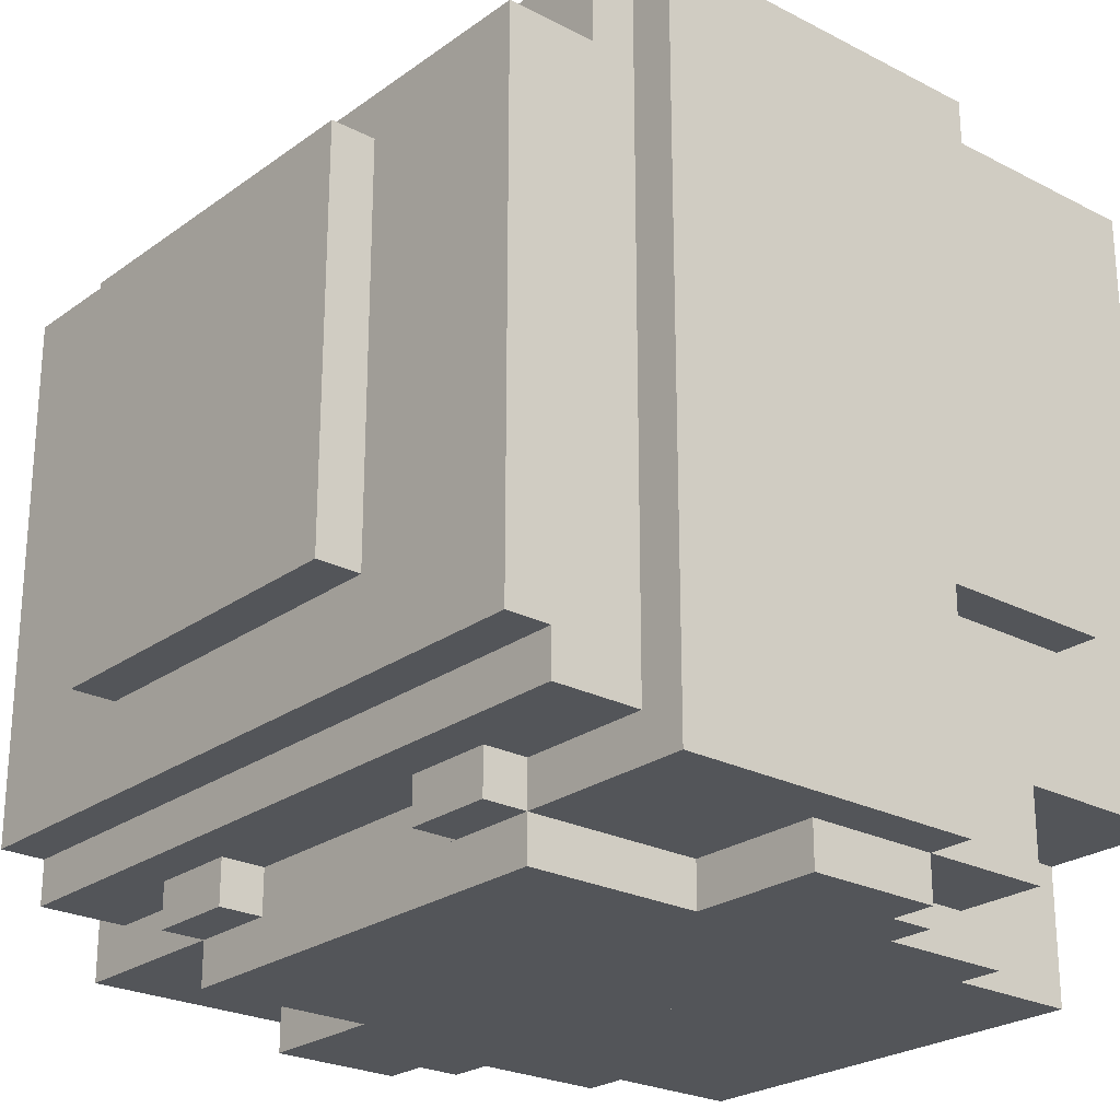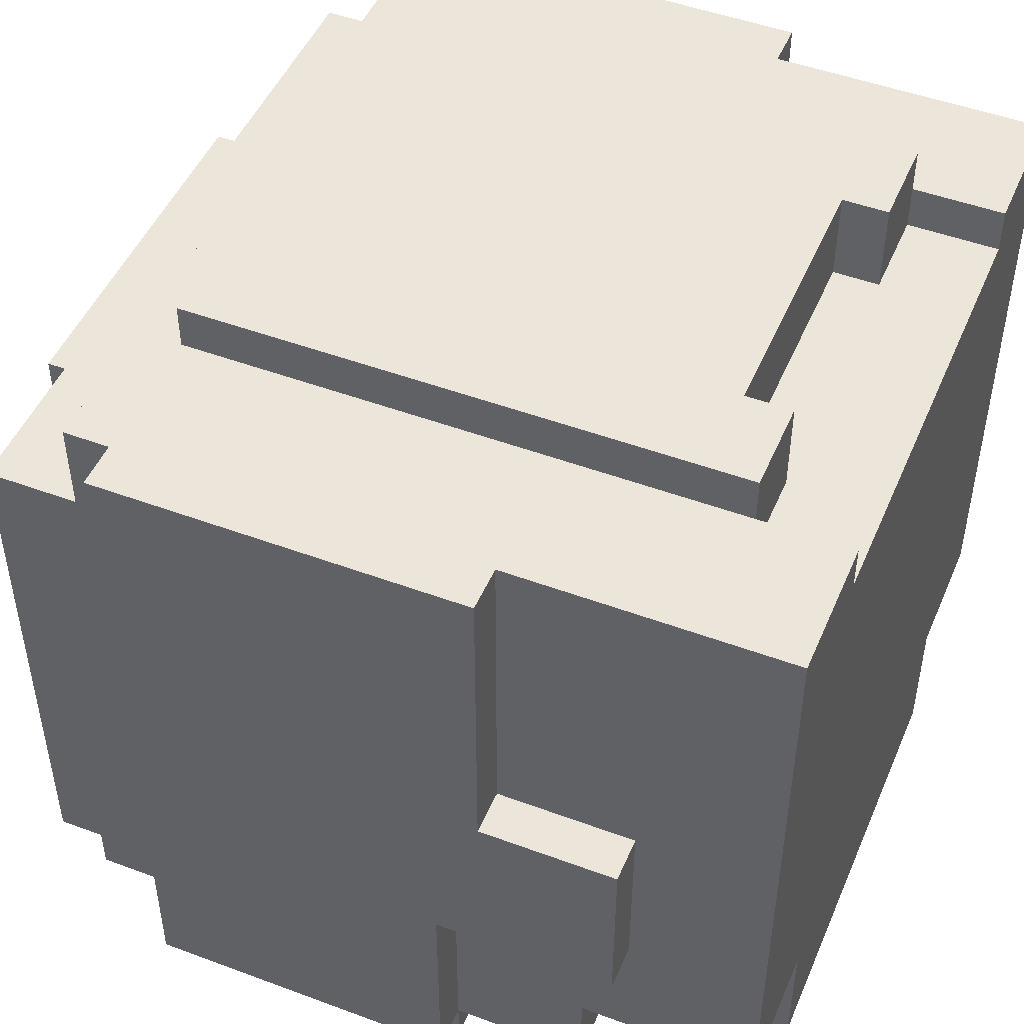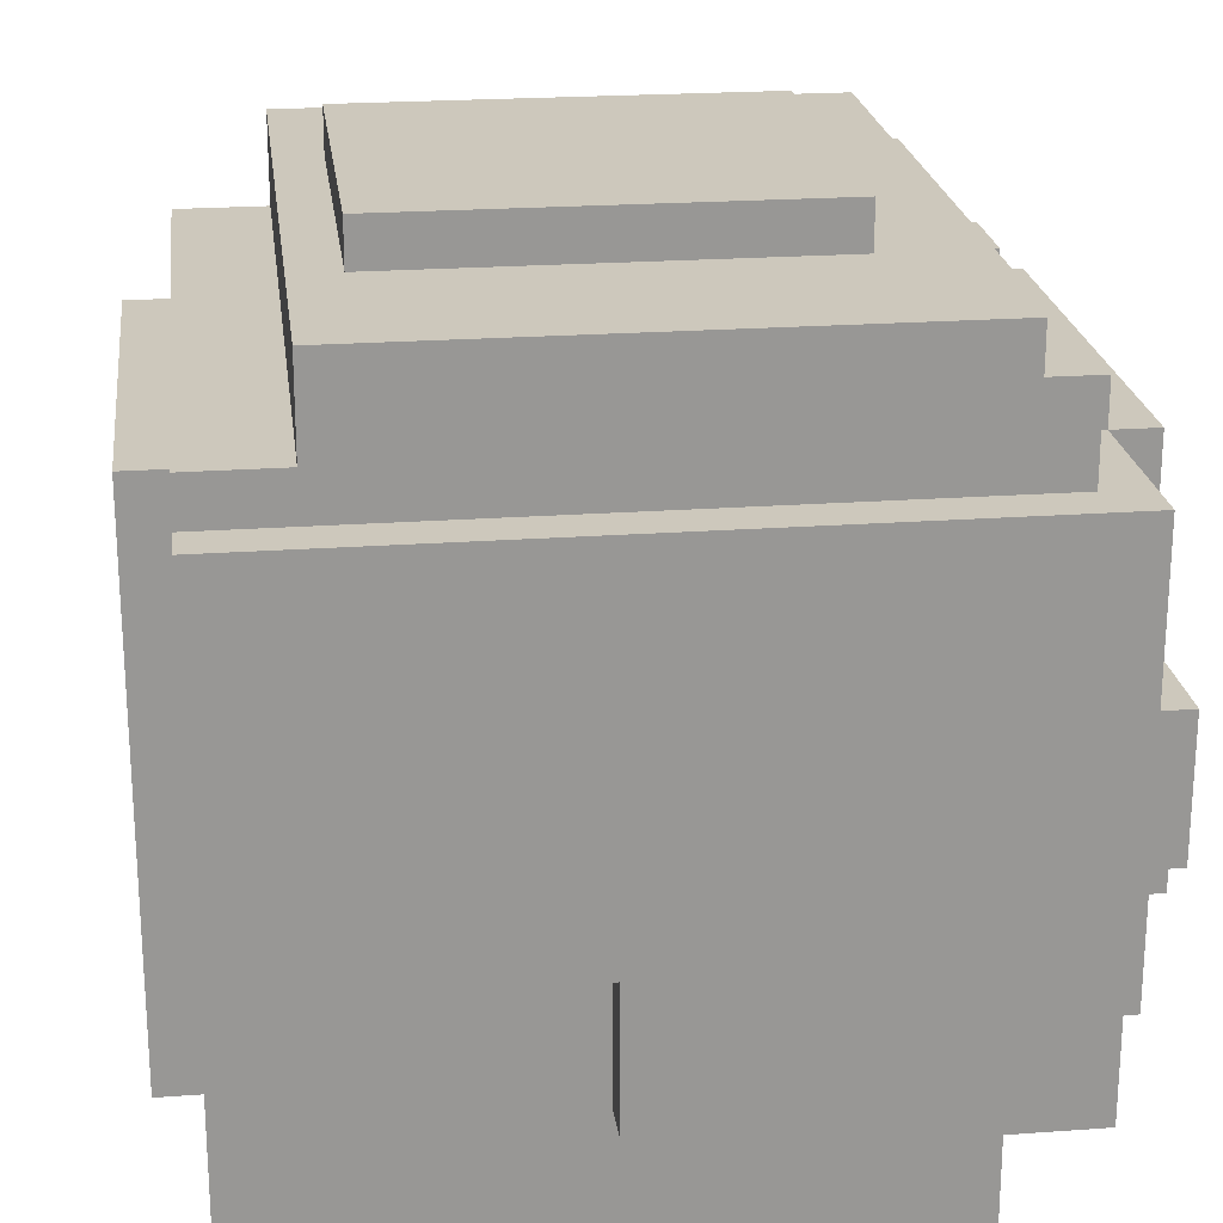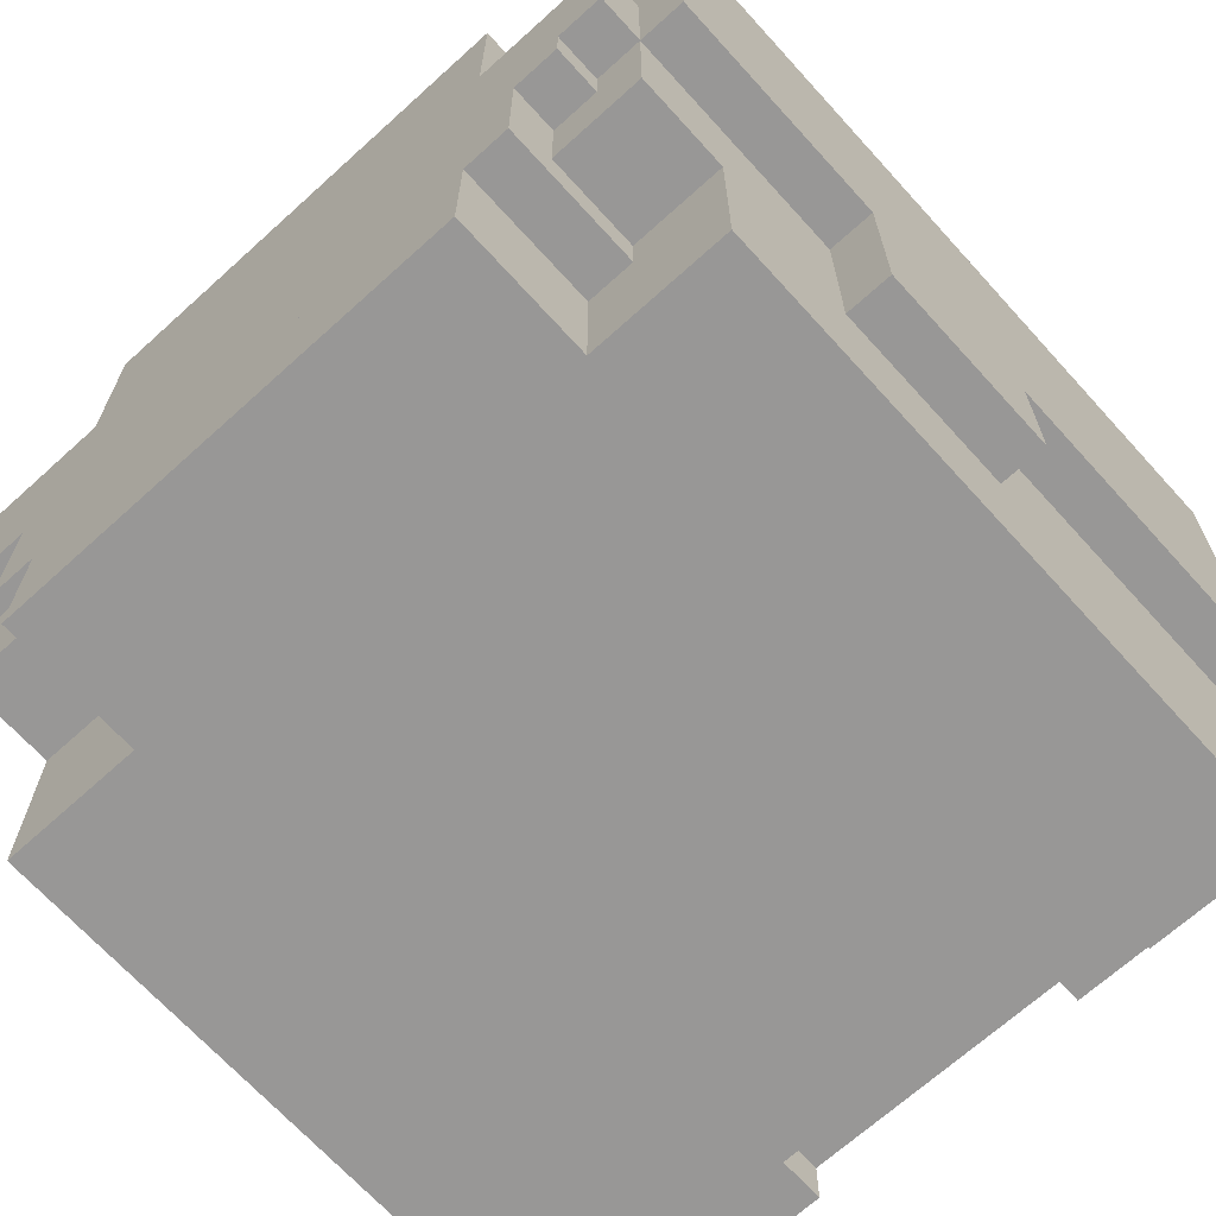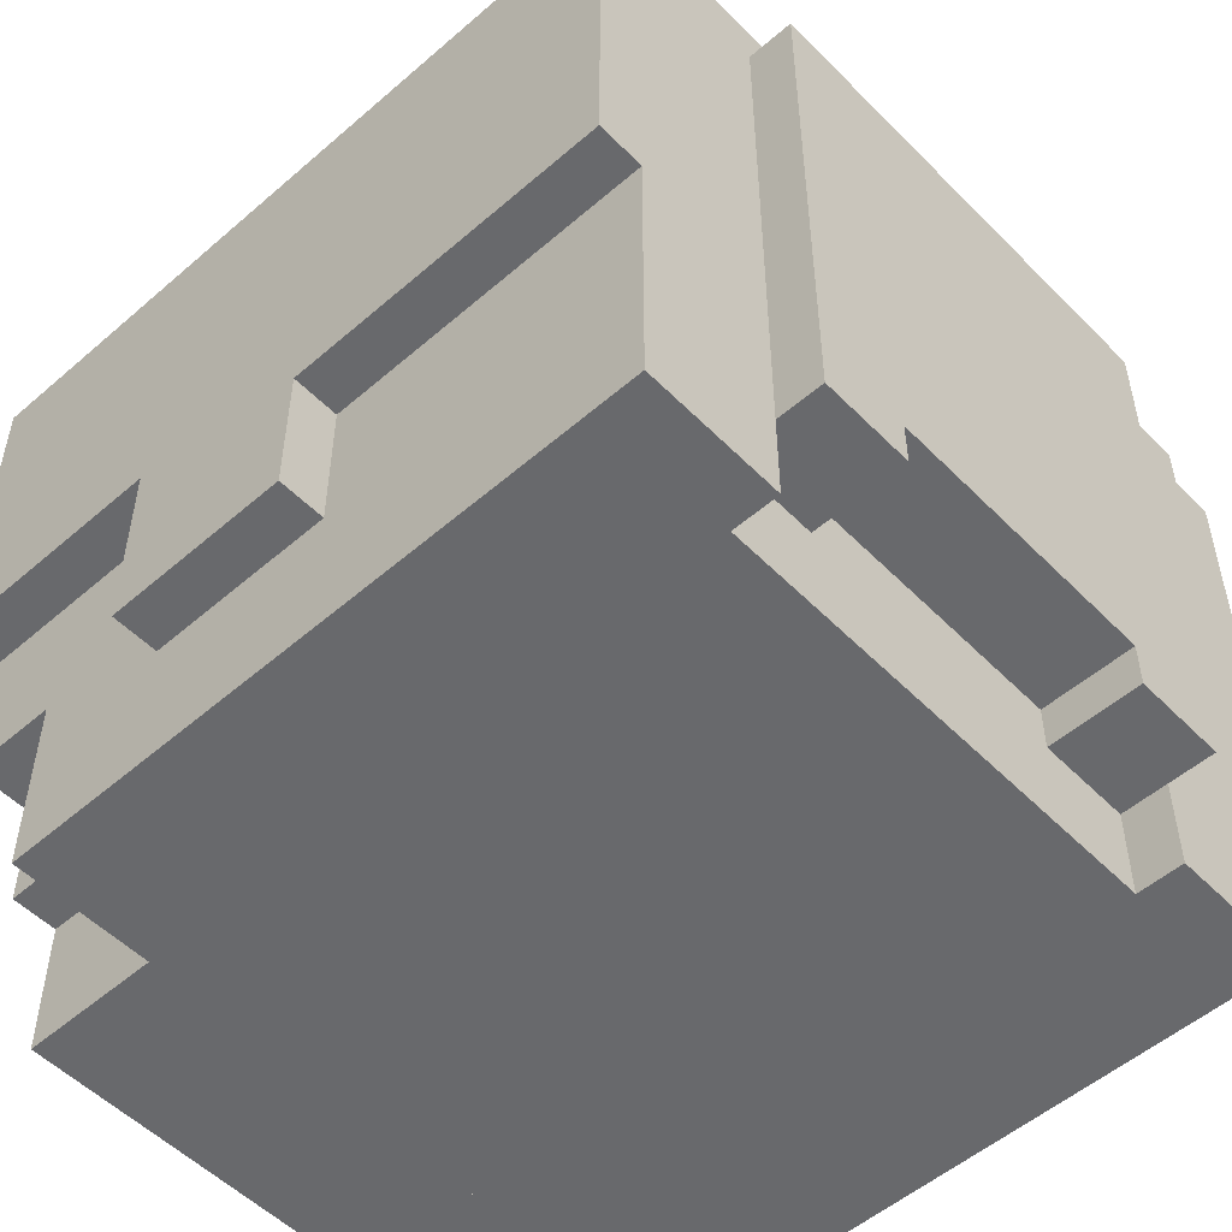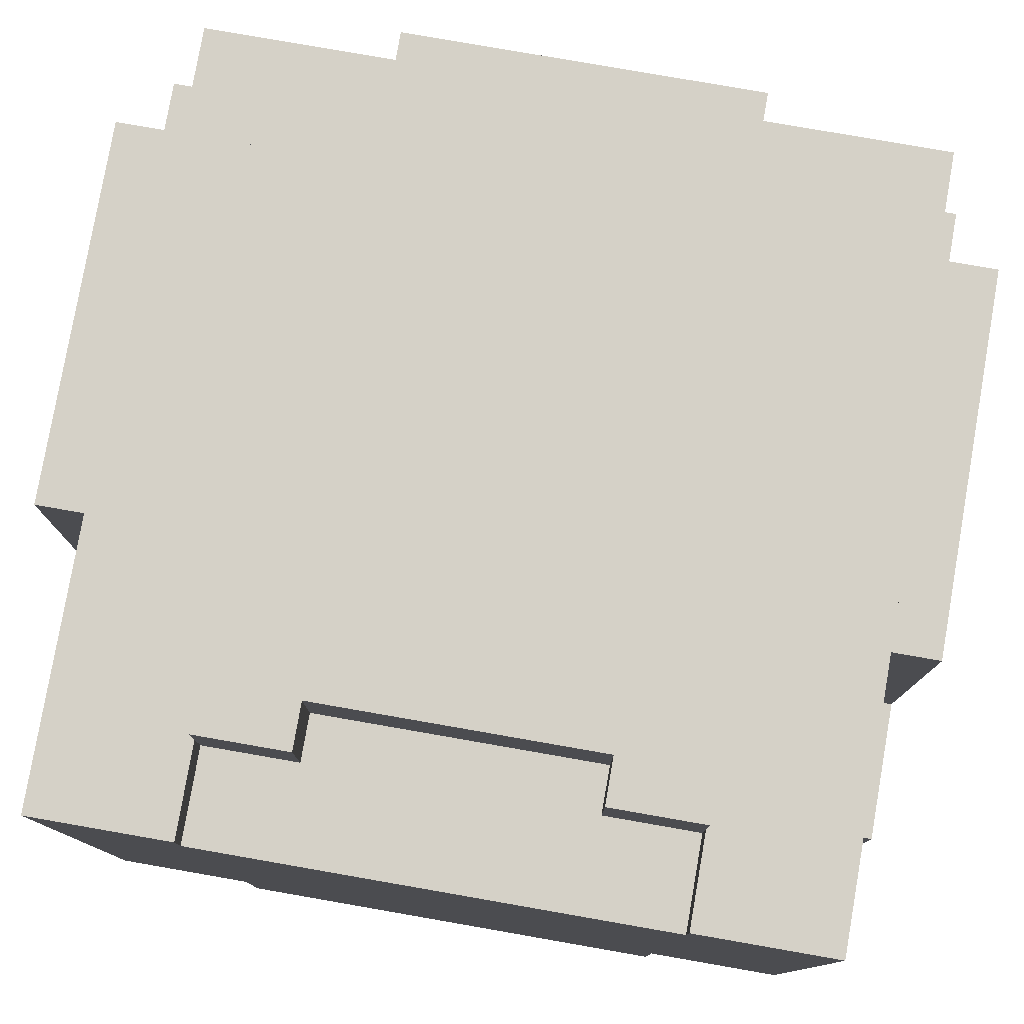
<metadata>
{"format":"obj","ext":"obj","renderer":"f3d","projection":"perspective","resolution":1024,"background":"white","views":[{"elev":-24.4,"azim":49.6,"up":"+Y"},{"elev":48.3,"azim":112.6,"up":"+Y"},{"elev":22.2,"azim":-97.2,"up":"+Z"},{"elev":-68.3,"azim":42.2,"up":"+Z"},{"elev":-52.8,"azim":132.9,"up":"+Z"},{"elev":79.0,"azim":-170.1,"up":"+Y"}]}
</metadata>
<code>
g avatar_steel_man_head_mesh
v -0.1517 -0.2774 1.49
v 0.1587 -0.2774 1.49
v 0.1587 -0.1843 1.49
v -0.1517 -0.1843 1.49
v -0.1517 -0.2774 1.49
v -0.1517 -0.2774 1.583
v 0.1587 -0.2774 1.583
v 0.1587 -0.2774 1.49
v 0.1587 -0.2774 1.49
v 0.1587 -0.2774 1.583
v 0.1587 -0.1843 1.583
v 0.1587 -0.1843 1.49
v -0.1517 -0.1843 1.49
v -0.1517 -0.1843 1.583
v -0.1517 -0.2774 1.583
v -0.1517 -0.2774 1.49
v -0.1827 -0.2774 1.583
v -0.1827 -0.2774 1.676
v 0.1897 -0.2774 1.676
v 0.1897 -0.2774 1.583
v 0.1897 -0.2774 1.583
v 0.1897 -0.2774 1.676
v 0.1897 -0.1843 1.676
v 0.1897 -0.1843 1.583
v -0.1827 -0.1843 1.583
v -0.1827 -0.1843 1.676
v -0.1827 -0.2774 1.676
v -0.1827 -0.2774 1.583
v -0.2138 -0.2774 1.676
v -0.2138 -0.2774 1.707
v 0.2207 -0.2774 1.707
v 0.2207 -0.2774 1.676
v 0.2207 -0.2774 1.676
v 0.2207 -0.2774 1.707
v 0.2207 -0.1843 1.707
v 0.2207 -0.1843 1.676
v -0.2138 -0.1843 1.676
v -0.2138 -0.1843 1.707
v -0.2138 -0.2774 1.707
v -0.2138 -0.2774 1.676
v -0.2448 -0.2774 1.8
v -0.2448 -0.1843 1.8
v 0.2518 -0.1843 1.8
v 0.2518 -0.2774 1.8
v -0.2448 -0.2774 1.707
v -0.2448 -0.2774 1.8
v 0.2518 -0.2774 1.8
v 0.2518 -0.2774 1.707
v 0.2518 -0.2774 1.707
v 0.2518 -0.2774 1.8
v 0.2518 -0.1843 1.8
v 0.2518 -0.1843 1.707
v -0.2448 -0.1843 1.707
v -0.2448 -0.1843 1.8
v -0.2448 -0.2774 1.8
v -0.2448 -0.2774 1.707
v -0.1827 -0.2774 1.583
v 0.1897 -0.2774 1.583
v 0.1897 -0.1843 1.583
v -0.1827 -0.1843 1.583
v -0.2138 -0.2774 1.676
v 0.2207 -0.2774 1.676
v 0.2207 -0.1843 1.676
v -0.2138 -0.1843 1.676
v -0.2448 -0.2774 1.707
v 0.2518 -0.2774 1.707
v 0.2518 -0.1843 1.707
v -0.2448 -0.1843 1.707
v -0.1517 -0.2774 1.924
v -0.1517 -0.2464 1.924
v 0.1587 -0.2464 1.924
v 0.1587 -0.2774 1.924
v -0.1517 -0.2774 1.924
v 0.1587 -0.2774 1.924
v 0.1587 -0.2774 1.8
v -0.1517 -0.2774 1.8
v 0.1587 -0.2774 1.924
v 0.1587 -0.2464 1.924
v 0.1587 -0.2464 1.8
v 0.1587 -0.2774 1.8
v -0.1517 -0.2464 1.924
v -0.1517 -0.2774 1.924
v -0.1517 -0.2774 1.8
v -0.1517 -0.2464 1.8
v 0.09659 -0.2464 1.955
v 0.09659 -0.2154 1.955
v 0.1587 -0.2154 1.955
v 0.1587 -0.2464 1.955
v 0.09659 -0.2464 1.955
v 0.1587 -0.2464 1.955
v 0.1587 -0.2464 1.924
v 0.09659 -0.2464 1.924
v 0.1587 -0.2464 1.955
v 0.1587 -0.2154 1.955
v 0.1587 -0.2154 1.924
v 0.1587 -0.2464 1.924
v 0.09659 -0.2154 1.955
v 0.09659 -0.2464 1.955
v 0.09659 -0.2464 1.924
v 0.09659 -0.2154 1.924
v -0.1517 -0.2464 1.955
v -0.1517 -0.2154 1.955
v -0.08962 -0.2154 1.955
v -0.08962 -0.2464 1.955
v -0.1517 -0.2464 1.955
v -0.08962 -0.2464 1.955
v -0.08962 -0.2464 1.924
v -0.1517 -0.2464 1.924
v -0.08962 -0.2464 1.955
v -0.08962 -0.2154 1.955
v -0.08962 -0.2154 1.924
v -0.08962 -0.2464 1.924
v -0.1517 -0.2154 1.955
v -0.1517 -0.2464 1.955
v -0.1517 -0.2464 1.924
v -0.1517 -0.2154 1.924
v -0.2758 -0.09121 1.583
v 0.2828 -0.09121 1.583
v 0.2828 0.03293 1.583
v -0.2758 0.03293 1.583
v 0.2828 0.03293 1.583
v 0.2828 0.03293 1.676
v -0.2758 0.03293 1.676
v -0.2758 0.03293 1.583
v -0.2448 -0.2464 1.614
v 0.2518 -0.2464 1.614
v 0.2518 -0.1843 1.614
v -0.2448 -0.1843 1.614
v -0.2448 -0.2464 1.614
v -0.2448 -0.2464 1.707
v 0.2518 -0.2464 1.707
v 0.2518 -0.2464 1.614
v -0.2758 -0.2464 1.707
v 0.2828 -0.2464 1.707
v 0.2828 -0.09121 1.707
v -0.2758 -0.09121 1.707
v -0.2758 -0.2464 1.707
v -0.2758 -0.2464 1.924
v 0.2828 -0.2464 1.924
v 0.2828 -0.2464 1.707
v 0.2828 0.03293 1.676
v 0.2828 0.2502 1.676
v -0.2758 0.2502 1.676
v -0.2758 0.03293 1.676
v -0.2758 -0.09121 1.707
v 0.2828 -0.09121 1.707
v 0.2828 -0.09121 1.583
v -0.2758 -0.09121 1.583
v -0.2758 -0.2464 1.924
v -0.2758 0.2502 1.924
v 0.2828 0.2502 1.924
v 0.2828 -0.2464 1.924
v 0.2518 -0.2464 1.707
v 0.2518 -0.1843 1.707
v 0.2518 -0.1843 1.614
v 0.2518 -0.2464 1.614
v -0.2448 -0.2464 1.707
v -0.2448 -0.2464 1.614
v -0.2448 -0.1843 1.614
v -0.2448 -0.1843 1.707
v 0.2828 0.2502 1.924
v 0.2518 0.2502 1.924
v 0.2518 0.2502 1.676
v 0.2828 0.2502 1.676
v -0.2448 0.2502 1.924
v -0.2758 0.2502 1.924
v -0.2758 0.2502 1.676
v -0.2448 0.2502 1.676
v 0.2828 0.2502 1.924
v 0.2828 0.2502 1.676
v 0.2828 0.03293 1.676
v 0.2828 -0.09121 1.707
v 0.2828 -0.2464 1.924
v 0.2828 -0.2464 1.707
v 0.2828 -0.09121 1.583
v 0.2828 0.03293 1.583
v -0.2758 0.2502 1.924
v -0.2758 0.03293 1.676
v -0.2758 0.2502 1.676
v -0.2758 -0.09121 1.707
v -0.2758 -0.2464 1.924
v -0.2758 -0.2464 1.707
v -0.2758 -0.09121 1.583
v -0.2758 0.03293 1.583
v 0.1587 0.2502 1.49
v 0.1587 0.2191 1.49
v 0.2518 0.2502 1.49
v 0.2518 -0.1843 1.49
v -0.2448 -0.1843 1.49
v -0.1517 0.2191 1.49
v -0.2448 0.2502 1.49
v -0.1517 0.2502 1.49
v -0.1517 0.2502 1.676
v -0.2448 0.2502 1.49
v -0.1517 0.2502 1.49
v -0.2448 0.2502 1.955
v 0.2518 0.2502 1.955
v 0.1587 0.2502 1.676
v 0.2518 0.2502 1.49
v 0.1587 0.2502 1.49
v 0.1587 0.2502 1.49
v 0.1587 0.2502 1.676
v 0.1587 0.2191 1.676
v 0.1587 0.2191 1.49
v -0.1517 0.2191 1.676
v -0.1517 0.2502 1.676
v -0.1517 0.2502 1.49
v -0.1517 0.2191 1.49
v 0.1587 0.2191 1.676
v -0.1517 0.2191 1.676
v -0.1517 0.2191 1.49
v 0.1587 0.2191 1.49
v -0.2448 -0.2154 1.986
v -0.2448 -0.1843 1.986
v 0.2518 -0.1843 1.986
v 0.2518 -0.2154 1.986
v -0.2448 -0.2154 1.986
v 0.2518 -0.2154 1.986
v 0.2518 -0.2154 1.924
v -0.2448 -0.2154 1.924
v -0.2448 -0.1843 2.017
v -0.2448 0.1881 2.017
v 0.2518 0.1881 2.017
v 0.2518 -0.1843 2.017
v 0.2518 0.1881 2.017
v -0.2448 0.1881 2.017
v -0.2448 0.1881 1.955
v 0.2518 0.1881 1.955
v 0.2518 0.1881 1.955
v -0.2448 0.1881 1.955
v -0.2448 0.2502 1.955
v 0.2518 0.2502 1.955
v -0.2448 -0.1843 1.986
v -0.2448 -0.1843 2.017
v 0.2518 -0.1843 2.017
v 0.2518 -0.1843 1.986
v -0.2448 -0.1843 1.924
v 0.2518 -0.1843 1.924
v 0.2518 -0.1843 1.49
v -0.2448 -0.1843 1.49
v 0.2518 0.2502 1.955
v 0.2518 0.2502 1.49
v 0.2518 0.1881 1.955
v 0.2518 -0.1843 1.49
v 0.2518 -0.1843 1.924
v 0.2518 -0.1843 1.986
v 0.2518 0.1881 2.017
v 0.2518 -0.1843 2.017
v 0.2518 -0.2154 1.924
v 0.2518 -0.2154 1.986
v -0.2448 0.2502 1.955
v -0.2448 0.1881 1.955
v -0.2448 0.2502 1.49
v -0.2448 -0.1843 1.49
v -0.2448 -0.1843 1.924
v -0.2448 -0.1843 1.986
v -0.2448 0.1881 2.017
v -0.2448 -0.1843 2.017
v -0.2448 -0.2154 1.924
v -0.2448 -0.2154 1.986
v -0.1207 -0.1222 2.048
v -0.1207 0.1571 2.048
v 0.1276 0.1571 2.048
v 0.1276 -0.1222 2.048
v -0.1207 -0.1222 2.048
v 0.1276 -0.1222 2.048
v 0.1276 -0.1222 2.017
v -0.1207 -0.1222 2.017
v 0.1276 -0.1222 2.048
v 0.1276 0.1571 2.048
v 0.1276 0.1571 2.017
v 0.1276 -0.1222 2.017
v 0.1276 0.1571 2.048
v -0.1207 0.1571 2.048
v -0.1207 0.1571 2.017
v 0.1276 0.1571 2.017
v -0.1207 0.1571 2.048
v -0.1207 -0.1222 2.048
v -0.1207 -0.1222 2.017
v -0.1207 0.1571 2.017
v 0.09659 0.2191 1.552
v 0.1587 0.2191 1.552
v 0.1587 0.2812 1.552
v 0.09659 0.2812 1.552
v 0.1587 0.2191 1.552
v 0.1587 0.2191 1.924
v 0.1587 0.2812 1.924
v 0.1587 0.2812 1.552
v -0.08962 0.2191 1.583
v 0.09659 0.2191 1.583
v 0.09659 0.2812 1.583
v -0.08962 0.2812 1.583
v -0.1517 0.2191 1.552
v -0.08962 0.2191 1.552
v -0.08962 0.2812 1.552
v -0.1517 0.2812 1.552
v -0.1517 0.2812 1.552
v -0.1517 0.2812 1.924
v -0.1517 0.2191 1.924
v -0.1517 0.2191 1.552
v 0.09659 0.2812 1.552
v 0.09659 0.2812 1.583
v 0.09659 0.2191 1.583
v 0.09659 0.2191 1.552
v -0.08962 0.2191 1.583
v -0.08962 0.2812 1.583
v -0.08962 0.2812 1.552
v -0.08962 0.2191 1.552
v -0.1517 0.2812 1.924
v 0.1587 0.2812 1.924
v 0.1587 0.2191 1.924
v -0.1517 0.2191 1.924
v 0.09659 0.2812 1.583
v 0.09659 0.2812 1.552
v 0.1587 0.2812 1.552
v 0.1587 0.2812 1.924
v -0.08962 0.2812 1.583
v -0.1517 0.2812 1.924
v -0.1517 0.2812 1.552
v -0.08962 0.2812 1.552
g avatar_steel_man_head_mesh_0
f 3 2 1
f 4 3 1
f 7 6 5
f 8 7 5
f 11 10 9
f 12 11 9
f 15 14 13
f 16 15 13
f 19 18 17
f 20 19 17
f 23 22 21
f 24 23 21
f 27 26 25
f 28 27 25
f 31 30 29
f 32 31 29
f 35 34 33
f 36 35 33
f 39 38 37
f 40 39 37
f 43 42 41
f 44 43 41
f 47 46 45
f 48 47 45
f 51 50 49
f 52 51 49
f 55 54 53
f 56 55 53
f 59 58 57
f 60 59 57
f 63 62 61
f 64 63 61
f 67 66 65
f 68 67 65
f 71 70 69
f 72 71 69
f 75 74 73
f 76 75 73
f 79 78 77
f 80 79 77
f 83 82 81
f 84 83 81
f 87 86 85
f 88 87 85
f 91 90 89
f 92 91 89
f 95 94 93
f 96 95 93
f 99 98 97
f 100 99 97
f 103 102 101
f 104 103 101
f 107 106 105
f 108 107 105
f 111 110 109
f 112 111 109
f 115 114 113
f 116 115 113
f 119 118 117
f 120 119 117
f 123 122 121
f 124 123 121
f 127 126 125
f 128 127 125
f 131 130 129
f 132 131 129
f 135 134 133
f 136 135 133
f 139 138 137
f 140 139 137
f 143 142 141
f 144 143 141
f 147 146 145
f 148 147 145
f 151 150 149
f 152 151 149
f 155 154 153
f 156 155 153
f 159 158 157
f 160 159 157
f 163 162 161
f 164 163 161
f 167 166 165
f 168 167 165
f 171 170 169
f 172 171 169
f 173 172 169
f 174 172 173
f 175 171 172
f 175 176 171
f 179 178 177
f 178 180 177
f 180 181 177
f 180 182 181
f 178 183 180
f 184 183 178
f 187 186 185
f 187 188 186
f 188 189 186
f 189 190 186
f 190 189 191
f 192 190 191
f 195 194 193
f 193 194 196
f 193 196 197
f 198 193 197
f 199 198 197
f 199 200 198
f 203 202 201
f 204 203 201
f 207 206 205
f 208 207 205
f 211 210 209
f 212 211 209
f 215 214 213
f 216 215 213
f 219 218 217
f 220 219 217
f 223 222 221
f 224 223 221
f 227 226 225
f 228 227 225
f 231 230 229
f 232 231 229
f 235 234 233
f 236 235 233
f 239 238 237
f 240 239 237
f 243 242 241
f 244 242 243
f 245 244 243
f 245 243 246
f 246 243 247
f 246 247 248
f 249 245 246
f 250 249 246
f 253 252 251
f 253 254 252
f 254 255 252
f 252 255 256
f 252 256 257
f 257 256 258
f 255 259 256
f 259 260 256
f 263 262 261
f 264 263 261
f 267 266 265
f 268 267 265
f 271 270 269
f 272 271 269
f 275 274 273
f 276 275 273
f 279 278 277
f 280 279 277
f 283 282 281
f 284 283 281
f 287 286 285
f 288 287 285
f 291 290 289
f 292 291 289
f 295 294 293
f 296 295 293
f 299 298 297
f 300 299 297
f 303 302 301
f 304 303 301
f 307 306 305
f 308 307 305
f 311 310 309
f 312 311 309
f 315 314 313
f 316 315 313
f 313 317 316
f 317 318 316
f 317 319 318
f 320 319 317

</code>
